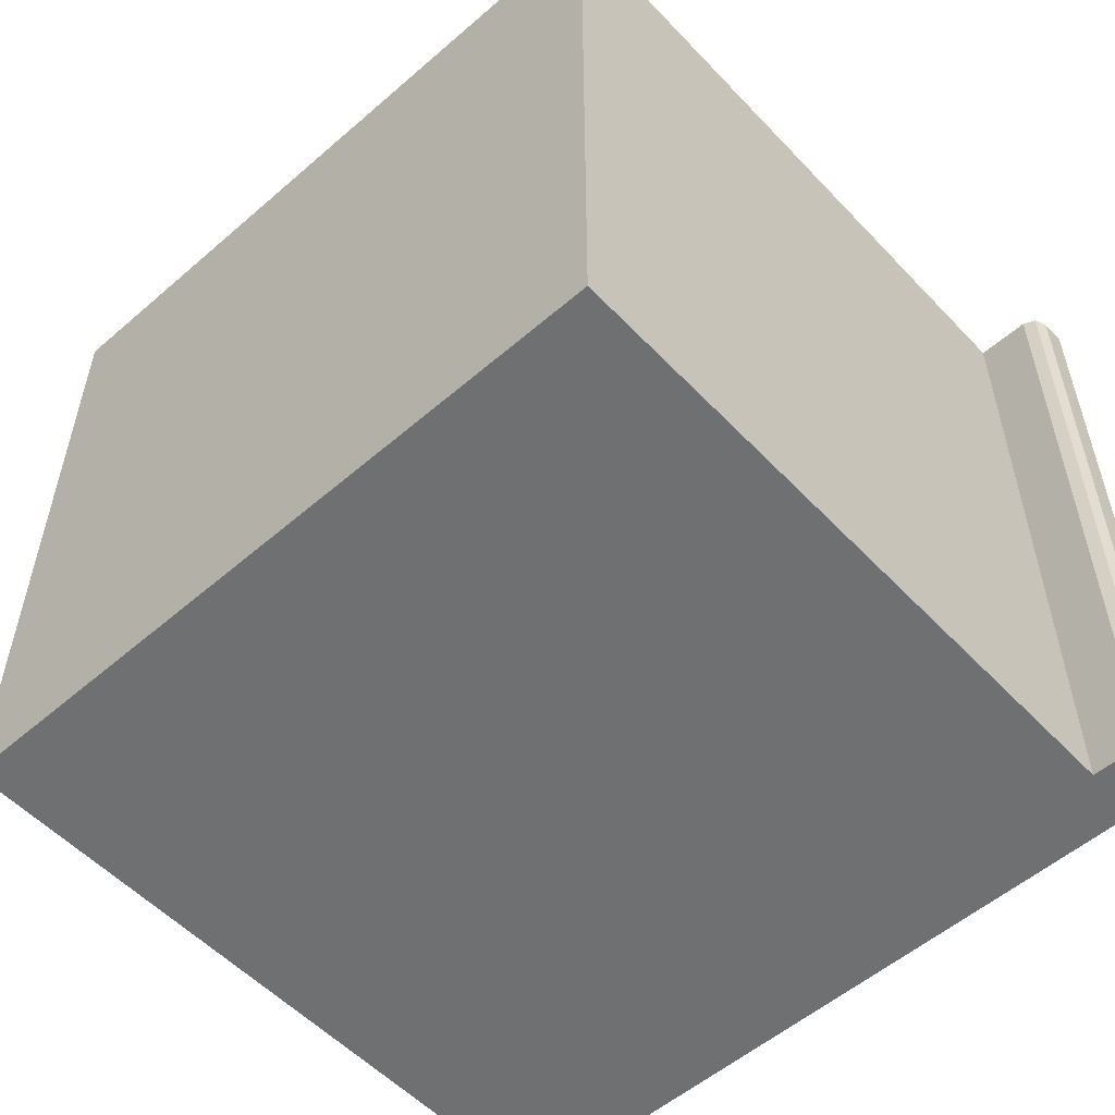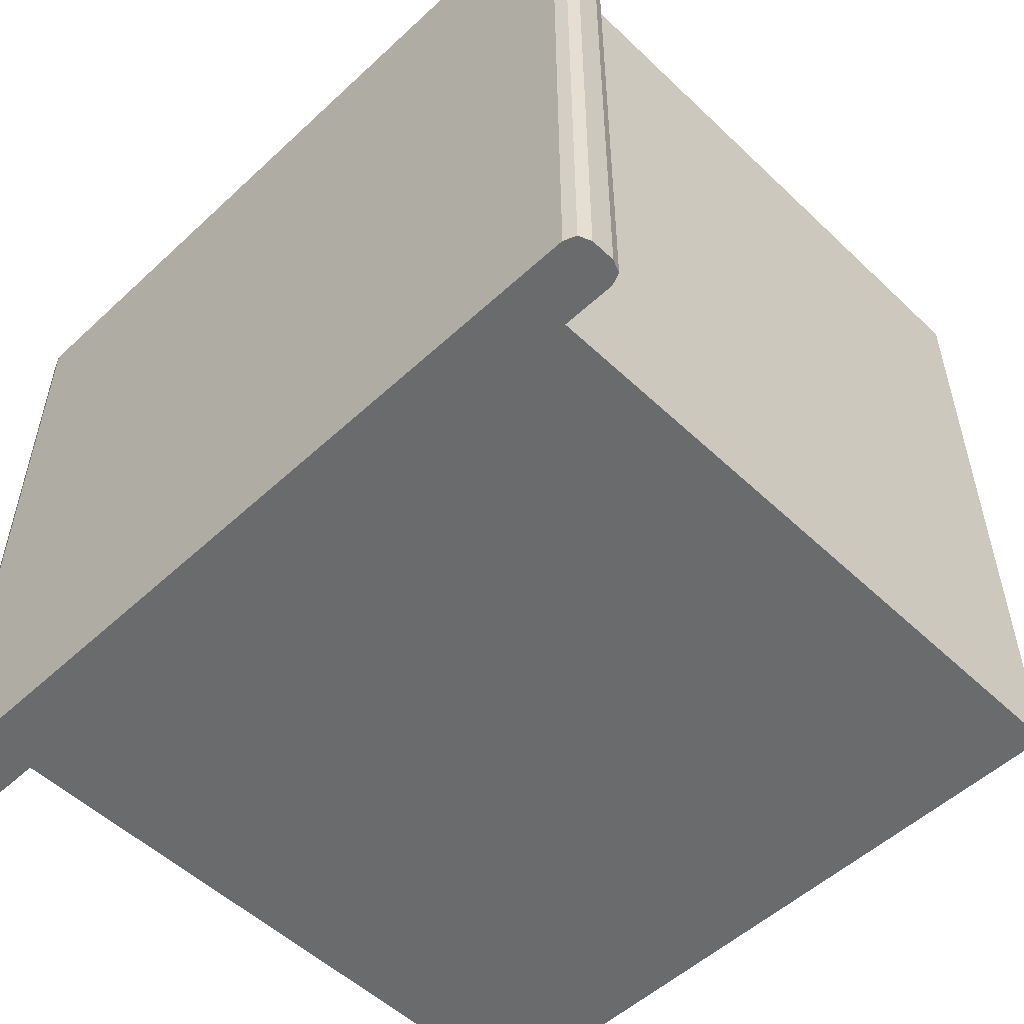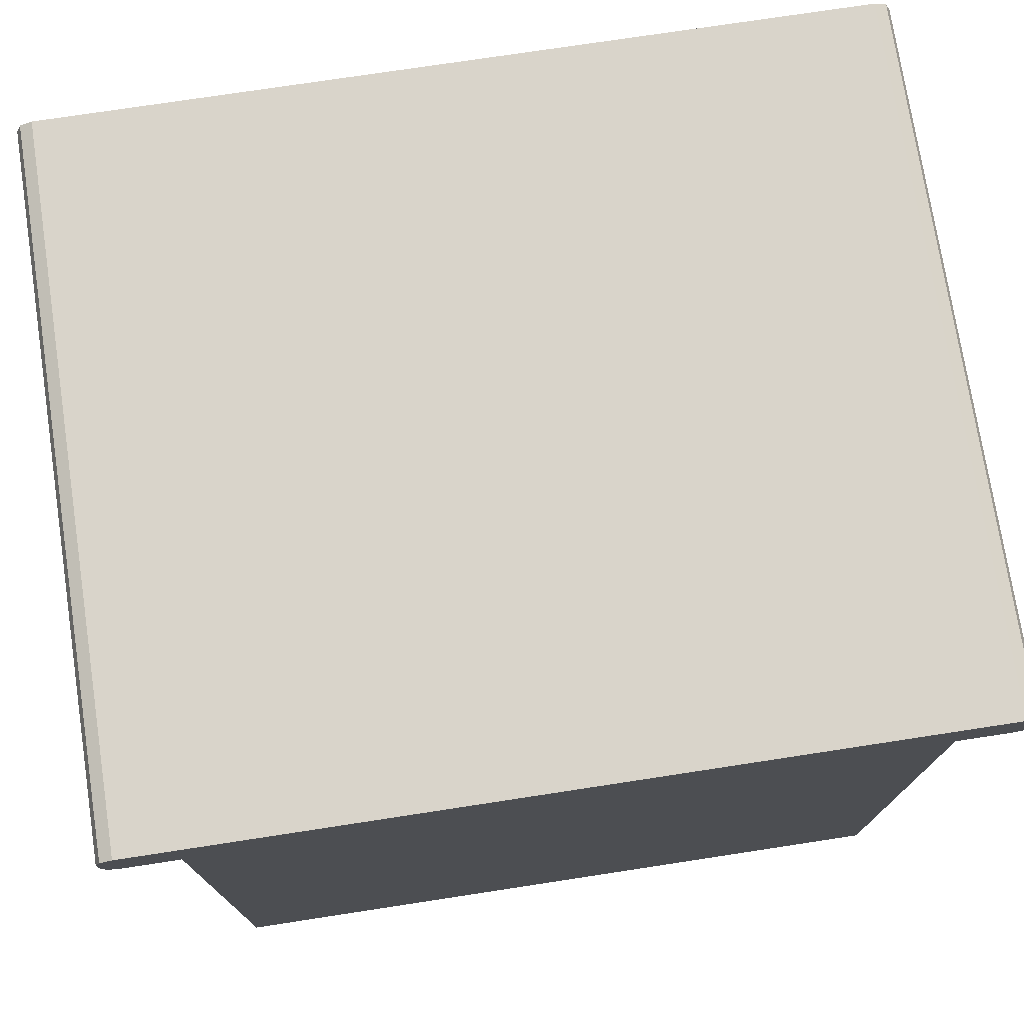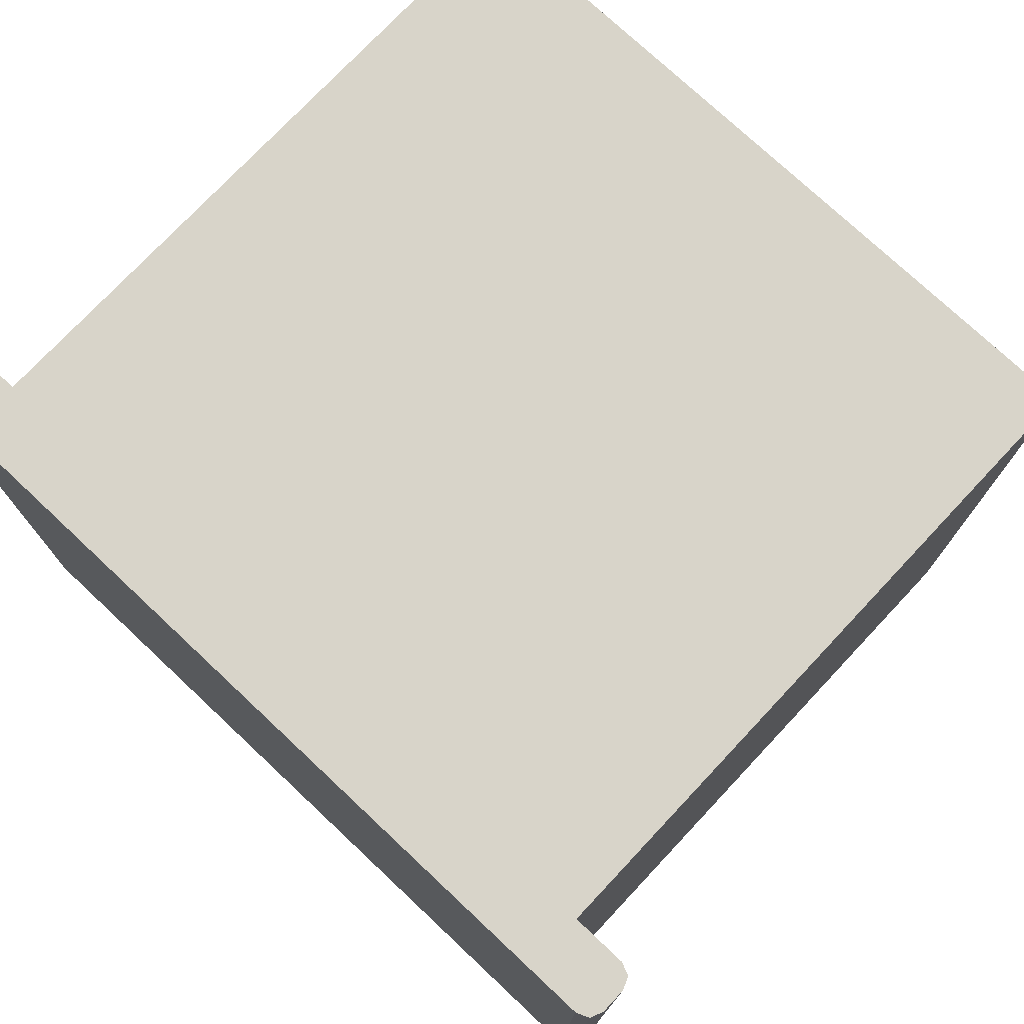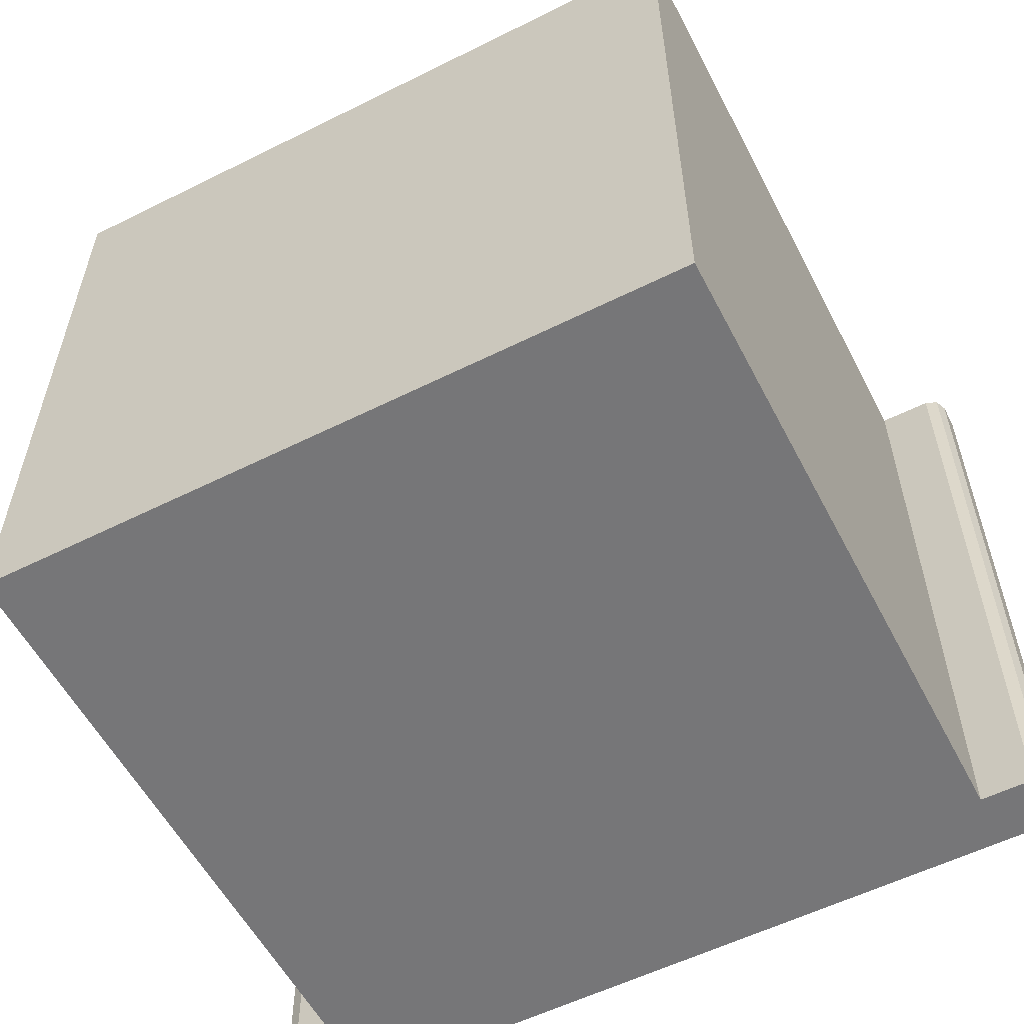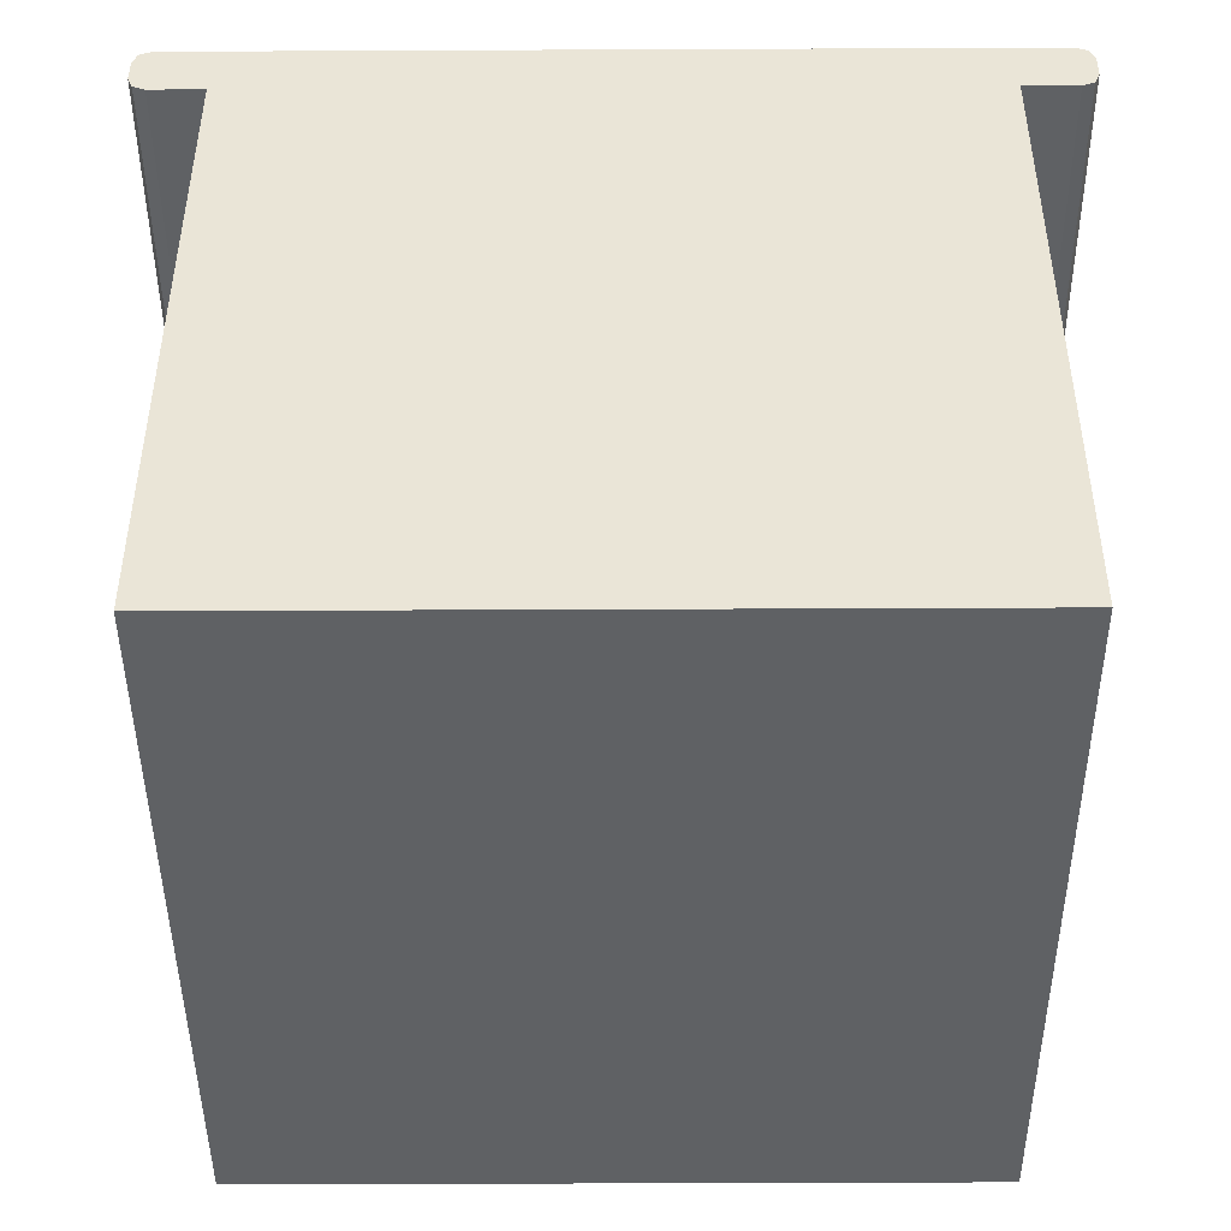
<metadata>
{"format":"obj","ext":"obj","renderer":"f3d","projection":"perspective","resolution":1024,"background":"white","views":[{"elev":-54.8,"azim":42.4,"up":"+Z"},{"elev":-53.2,"azim":-135.3,"up":"+Z"},{"elev":74.8,"azim":171.3,"up":"+Y"},{"elev":75.5,"azim":-136.8,"up":"+Z"},{"elev":-56.9,"azim":27.4,"up":"+Z"},{"elev":-45.5,"azim":-179.7,"up":"+Y"}]}
</metadata>
<code>
o checkout_table_middle_Cube.005
v -1 0 1
v -1 2 1
v -1 0 -1
v -1 2 -1
v 1 0 1
v 1 2 1
v 1 0 -1
v 1 2 -1
v -1 1.833 1
v -1 1.833 -1
v 1 1.833 -1
v 1 1.833 1
v 1.151 2 -1
v 1.2 1.951 -1
v 1.186 1.986 -1
v 1.2 1.951 1
v 1.151 2 1
v 1.186 1.986 1
v 1.2 1.882 -1
v 1.151 1.833 -1
v 1.186 1.848 -1
v 1.151 1.833 1
v 1.2 1.882 1
v 1.186 1.848 1
v -1.2 1.882 1
v -1.151 1.833 1
v -1.186 1.848 1
v -1.151 2 1
v -1.2 1.951 1
v -1.186 1.986 1
v -1.2 1.951 -1
v -1.151 2 -1
v -1.186 1.986 -1
v -1.151 1.833 -1
v -1.2 1.882 -1
v -1.186 1.848 -1
f 5 12 9 1
f 7 11 12 5
f 3 10 11 7
f 1 9 10 3
f 2 4 32 28
f 10 4 8 11
f 6 12 22 24 23 16 18 17
f 12 6 2 9
f 3 7 5 1
f 8 4 2 6
f 11 8 13 15 14 19 21 20
f 19 14 16 23
f 25 29 31 35
f 12 11 20 22
f 10 9 26 34
f 9 2 28 30 29 25 27 26
f 4 10 34 36 35 31 33 32
f 13 17 18 15
f 15 18 16 14
f 19 23 24 21
f 21 24 22 20
f 28 32 33 30
f 30 33 31 29
f 25 35 36 27
f 27 36 34 26
f 8 6 17 13

</code>
